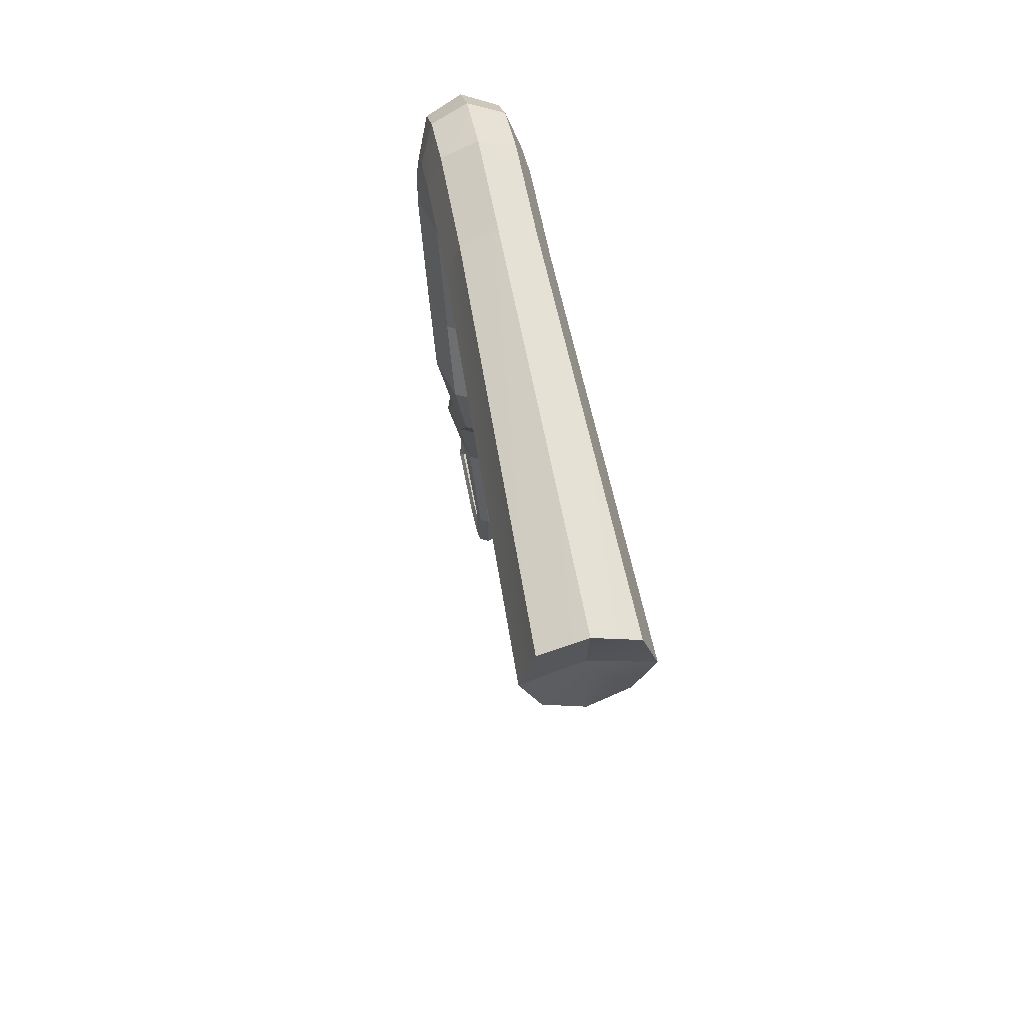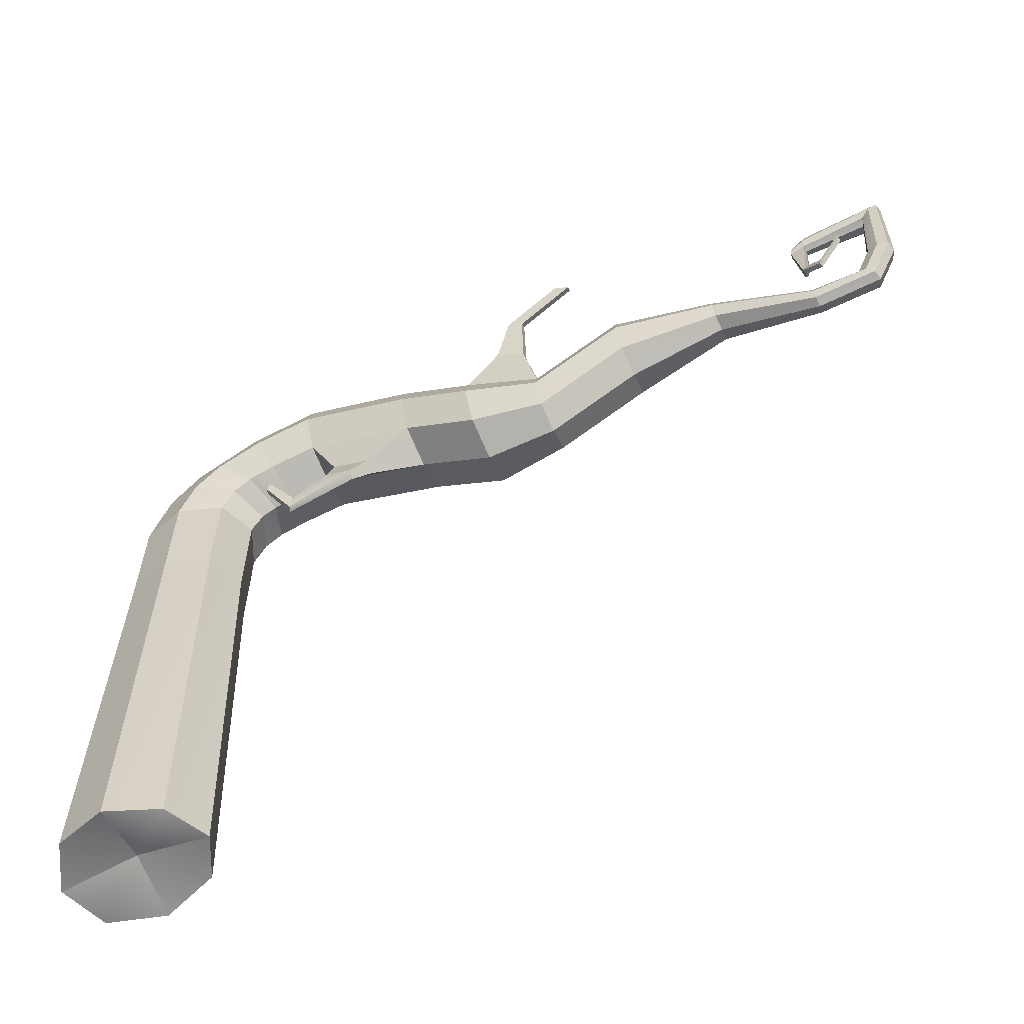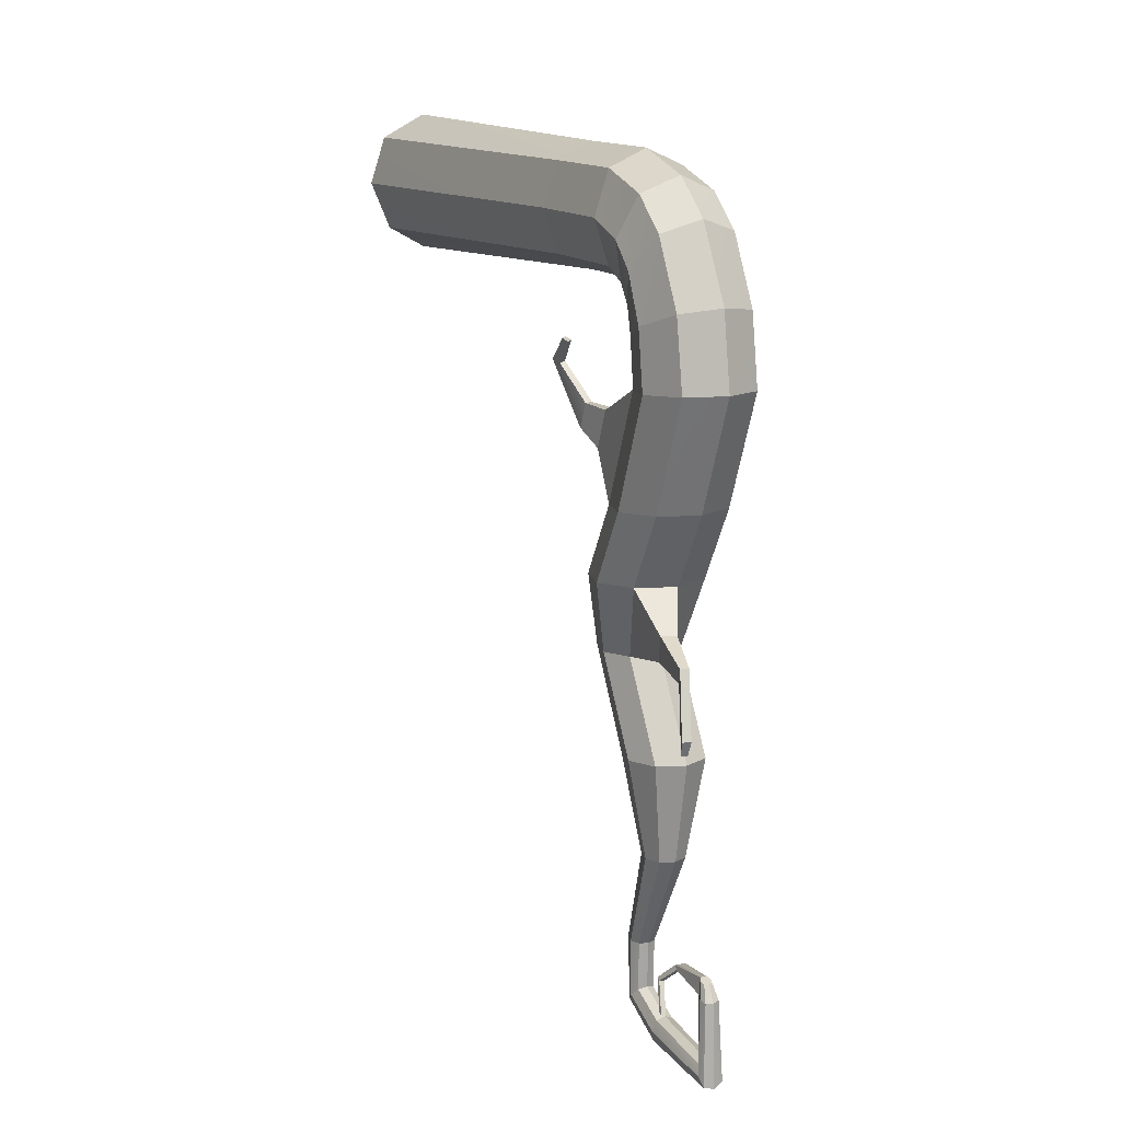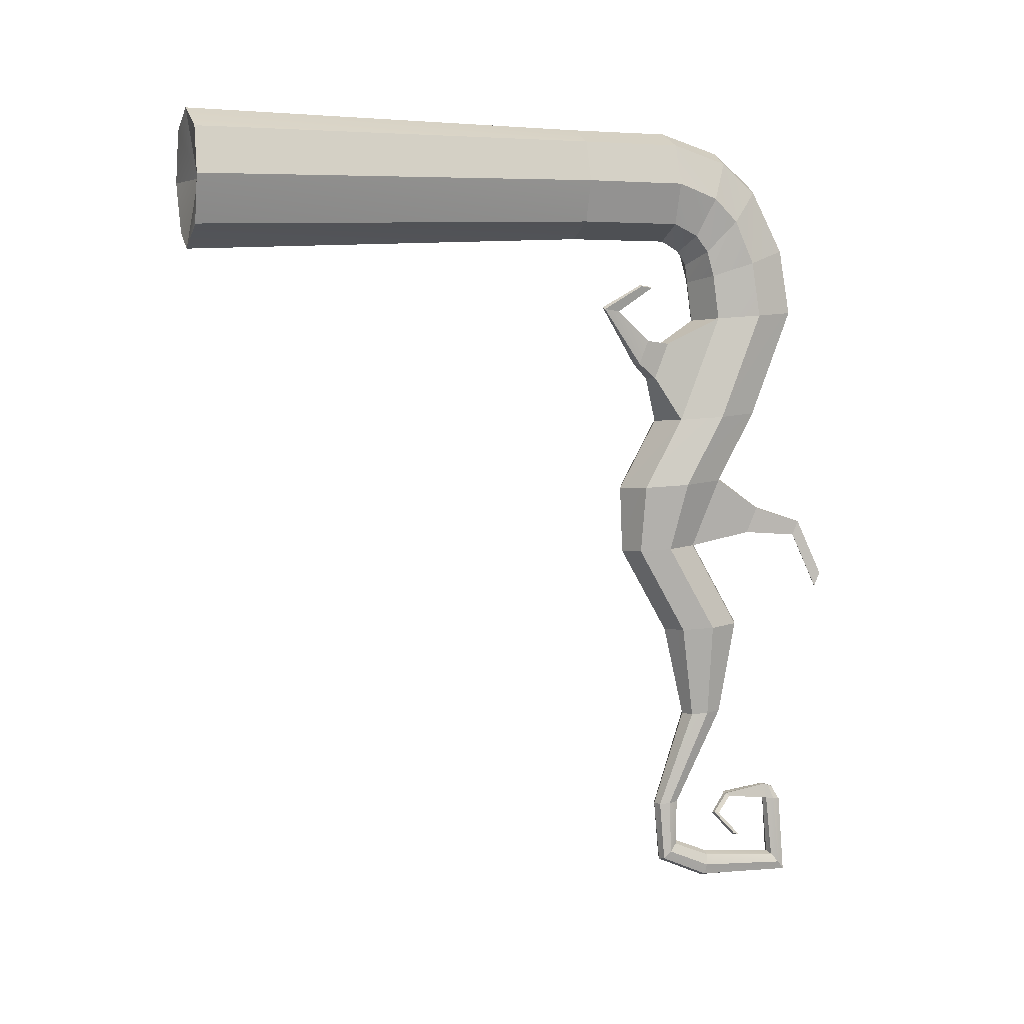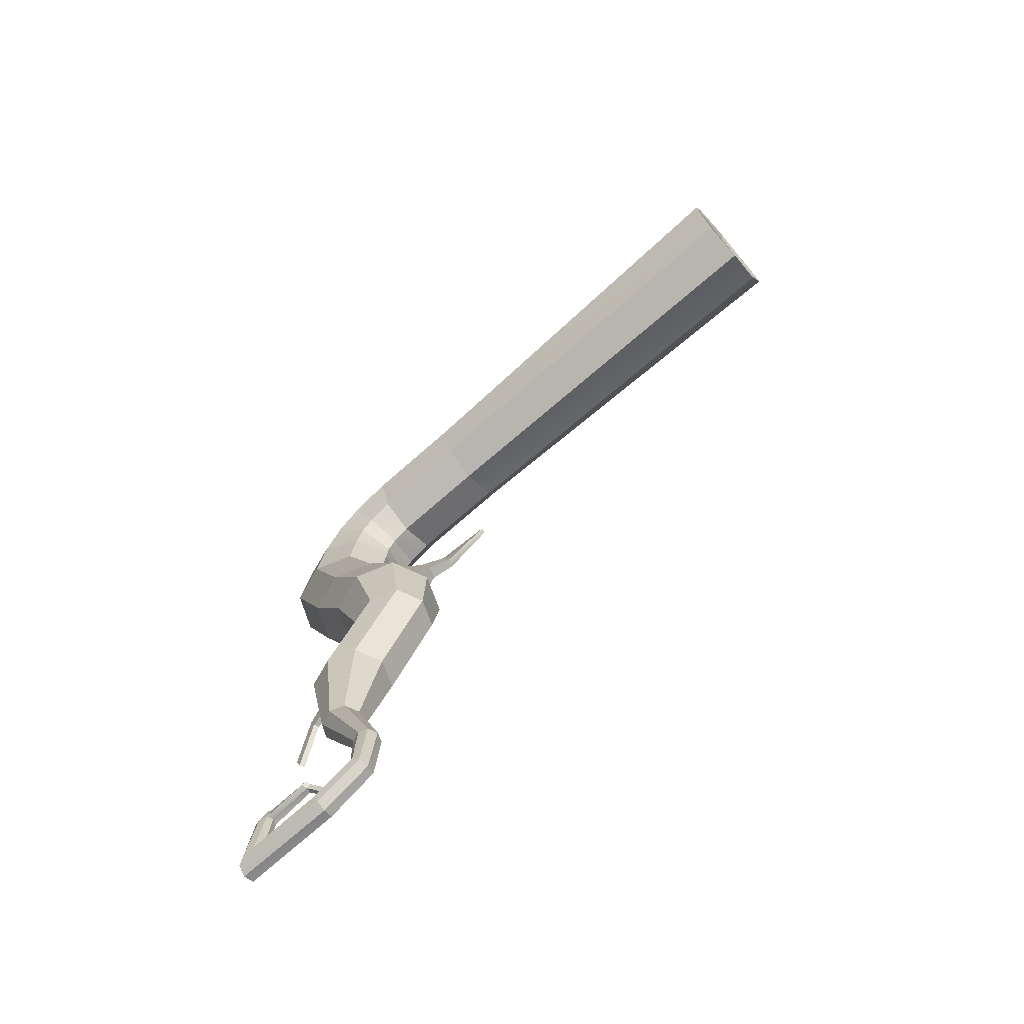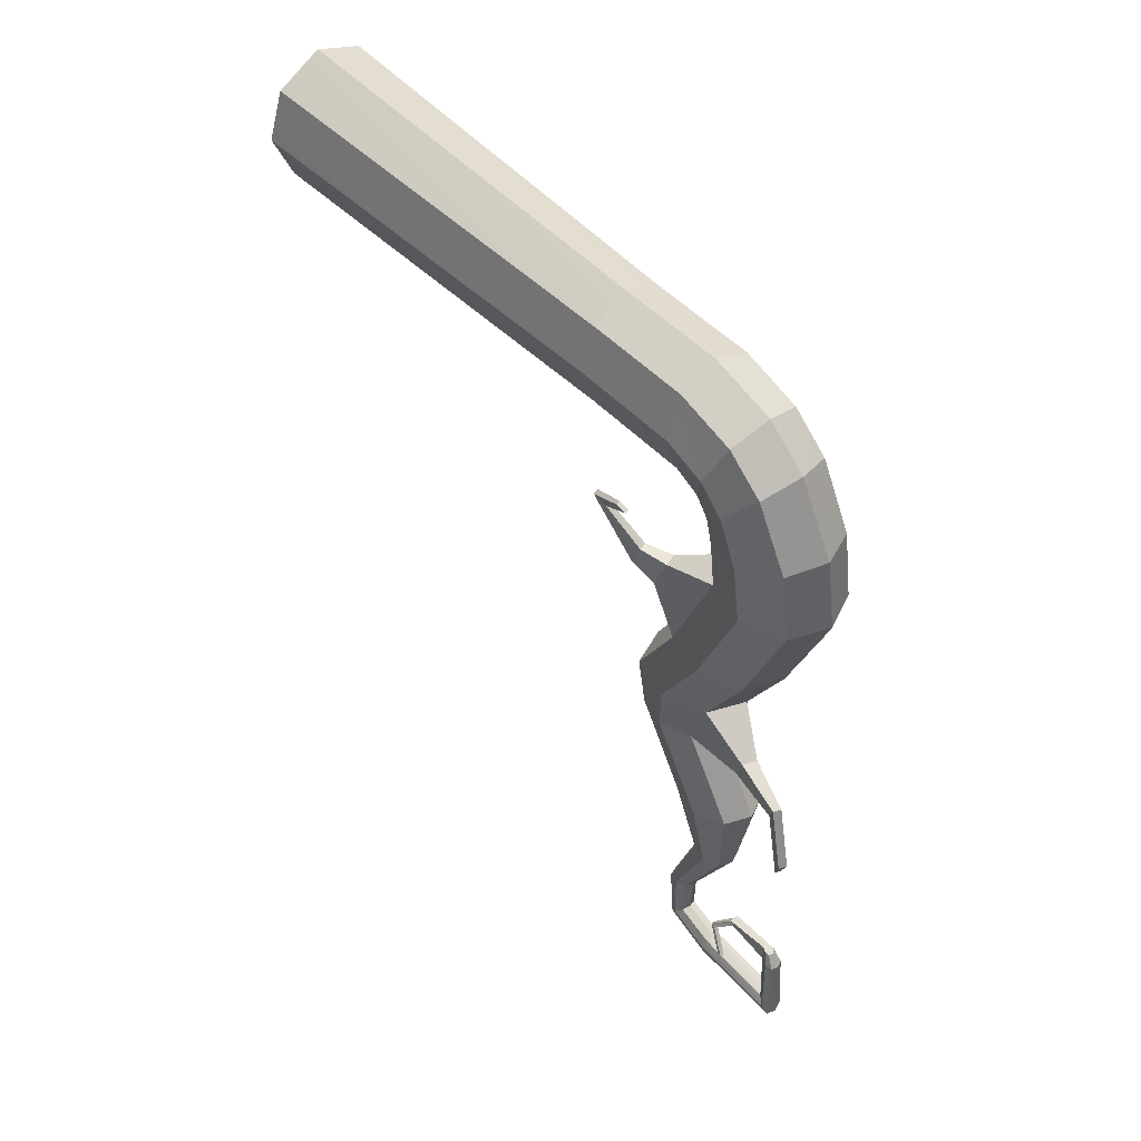
<metadata>
{"format":"obj","ext":"obj","renderer":"f3d","projection":"perspective","resolution":1024,"background":"white","views":[{"elev":61.4,"azim":-10.6,"up":"+Z"},{"elev":-60.5,"azim":114.1,"up":"+Y"},{"elev":14.6,"azim":154.6,"up":"+Z"},{"elev":3.6,"azim":70.6,"up":"+Z"},{"elev":-72.3,"azim":-48.7,"up":"+Z"},{"elev":49.5,"azim":139.0,"up":"+Z"}]}
</metadata>
<code>
o mejor Rama tirada
g Cube (1)
v 0.0108 3.514 -12.79
v 0.09152 3.494 -12.78
v 0.1071 3.409 -12.75
v 0.008863 3.407 -12.75
v 0.07219 3.324 -12.72
v 0.006925 3.301 -12.72
v -0.06992 3.478 -12.78
v -0.08934 3.406 -12.75
v -0.05834 3.333 -12.73
v 0.003514 -9.073 -1.492
v -0.009606 -8.838 -0.1456
v 1.127 -9.068 -0.157
v 0.7562 -9.04 -1.071
v -0.02189 -9.064 1.202
v 0.8327 -9.051 0.7568
v -0.7493 -9.048 -1.137
v -1.148 -9.064 -0.135
v -0.8761 -9.061 0.8662
v 0.689 -1.082 0.8022
v 0 -1.084 1.11
v 0 0 1.11
v 0.689 0 0.8022
v 0 0.8944 1.11
v 0.689 0.8889 0.8022
v -0.689 -1.082 0.8022
v -0.689 0 0.8022
v -0.689 0.8889 0.8022
v 0 0.8944 -1.11
v -0.689 0.8889 -0.8022
v -0.689 0 -0.8022
v 0 0 -1.11
v -0.689 -1.082 -0.8022
v 0 -1.084 -1.11
v 0.689 0.8889 -0.8022
v 0.689 0 -0.8022
v 0.689 -1.082 -0.8022
v -0.9531 -1.084 0
v -0.9531 0 0
v -0.9531 0.8944 0
v 0.9531 -1.084 0
v 0.9531 0 0
v 0.9531 0.8944 0
v 0.001291 1.261 -1.316
v 0.6955 1.37 -1.031
v 0.6888 1.973 0.4654
v 0 2.093 0.7469
v -0.6888 1.972 0.4621
v -0.955 1.677 -0.2838
v -0.693 1.372 -1.026
v 0.9563 1.677 -0.2849
v 0.002584 1.423 -1.588
v 0.7021 1.613 -1.354
v 0.6886 2.658 -0.1133
v -4.292e-06 2.858 0.1155
v -0.6886 2.654 -0.1188
v -0.9569 2.141 -0.7355
v -0.6969 1.62 -1.345
v 0.9594 2.14 -0.7372
v 0.00388 1.469 -1.951
v 0.7086 1.749 -1.847
v 0.6884 3.289 -1.308
v -1.287e-05 3.576 -1.213
v -0.6884 3.279 -1.312
v -0.9587 2.524 -1.582
v -0.7009 1.766 -1.842
v 0.9626 2.521 -1.583
v 0.005178 1.572 -2.75
v 0.7152 1.867 -2.721
v 0.6882 3.502 -2.592
v -2.527e-05 3.802 -2.574
v -0.6882 3.488 -2.593
v -0.9606 2.689 -2.662
v -0.7048 1.89 -2.719
v 0.9658 2.685 -2.662
v -0.7088 1.061 -4.823
v 0.006478 0.74 -4.854
v 0.9689 1.854 -4.766
v 0.6879 2.676 -4.696
v -0.688 2.658 -4.697
v -0.9625 1.86 -4.766
v -4.196e-05 2.974 -4.678
v 1.023 0.1797 -2.112
v 1.093 0.1894 -2.139
v 1.023 -0.04032 -2.082
v 1.093 -0.03067 -2.109
v 0.7217 1.032 -4.825
v -0.7127 0.285 -6.222
v 0.007778 -0.03844 -6.253
v 0.9721 1.077 -6.165
v 0.6877 1.904 -6.094
v -0.6878 1.882 -6.096
v -0.9644 1.084 -6.165
v -6.294e-05 2.2 -6.077
v 0.7283 0.2502 -6.224
v -0.5127 0.2473 -7.55
v 0.007783 0.01324 -7.573
v 0.7007 0.8146 -7.509
v 0.4943 1.41 -7.458
v -0.4919 1.393 -7.46
v -0.6917 0.8202 -7.509
v 0.9556 4.151 -8.078
v 0.8149 4.211 -8.075
v 0.916 4.05 -8.357
v 0.8152 4.093 -8.355
v 0.5282 0.2182 -7.552
v 0.001209 1.622 -7.446
v -0.5166 1.225 -9.234
v 0.009086 0.9885 -9.257
v 0.7038 1.791 -9.193
v 0.4941 2.392 -9.142
v -0.4917 2.37 -9.144
v -0.6936 1.798 -9.193
v 0.00118 2.601 -9.129
v 0.5348 1.19 -9.236
v -0.2693 1.536 -11.07
v 0.008183 1.411 -11.08
v 0.3723 1.832 -11.05
v 0.2609 2.148 -11.02
v -0.2542 2.135 -11.02
v -0.3608 1.836 -11.05
v 0.003351 2.256 -11.01
v 0.2857 1.515 -11.07
v -0.1645 0.8501 -12.97
v 0.008285 0.7717 -12.98
v 0.2319 1.03 -12.96
v 0.1618 1.226 -12.94
v -0.1528 1.215 -12.94
v -0.2191 1.033 -12.96
v 0.004511 1.291 -12.94
v 0.1811 0.8335 -12.97
v -0.1685 0.9448 -14.13
v 0.009588 0.8898 -14.19
v 0.2351 1.069 -14
v 0.1615 1.206 -13.85
v -0.1526 1.196 -13.86
v -0.221 1.072 -14
v 0.00446 1.25 -13.81
v 0.1876 0.9292 -14.15
v -0.1724 1.877 -14.52
v 0.0109 1.866 -14.6
v 0.2382 1.903 -14.35
v 0.1613 1.931 -14.14
v -0.1525 1.929 -14.16
v -0.223 1.904 -14.34
v 0.004394 1.942 -14.08
v 0.1942 1.872 -14.55
v -0.1763 3.713 -14.55
v 0.0122 3.769 -14.62
v 0.2414 3.603 -14.42
v 0.1611 3.47 -14.26
v -0.1525 3.483 -14.27
v -0.2249 3.599 -14.41
v 0.00431 3.433 -14.21
v 0.2007 3.734 -14.58
v 0.0115 3.686 -13.06
v -0.1231 3.626 -13.05
v 0.1166 3.363 -13.02
v 0.1742 3.507 -13.04
v -0.1571 3.502 -13.04
v -0.1054 3.378 -13.02
v 0.005617 3.323 -13.01
v 0.3143 2.549 -13.73
v 0.3147 2.452 -13.7
v 0.3999 2.465 -13.68
v 0.4149 2.563 -13.7
v 0.1461 3.65 -13.06
v -0.1216 2.509 -12.93
v -0.1057 2.433 -12.86
v -0.02004 2.401 -12.89
v -0.02048 2.472 -12.96
v 0.07205 2.425 -12.87
v 0.08613 2.5 -12.93
v 0.2338 2.074 -13.22
v 0.2487 2.173 -13.24
v 0.1481 2.158 -13.28
v 0.1485 2.062 -13.25
v 0.6524 2.808 -6.698
v 0.3962 2.919 -6.691
v 0.5804 2.624 -7.206
v 0.3967 2.703 -7.201
v 0.7751 3.721 -6.992
v 0.6344 3.782 -6.988
v 0.7356 3.62 -7.271
v 0.6347 3.663 -7.268
v 0.4164 0.6472 -3.265
v 0.6557 0.7464 -3.255
v 0.4168 0.3666 -3.974
v 0.6579 0.4649 -3.965
v 0.6307 0.1808 -3.21
v 0.7896 0.2467 -3.203
v 0.631 -0.005571 -3.681
v 0.7911 0.05971 -3.674
v 0.8356 -0.4724 -2.577
v 0.9327 -0.4588 -2.615
v 0.8358 -0.7792 -2.535
v 0.9336 -0.7657 -2.573
f 4 3 2 1
f 6 5 3 4
f 8 4 1 7
f 9 6 4 8
f 13 12 11 10
f 12 15 14 11
f 10 11 17 16
f 11 14 18 17
f 22 21 20 19
f 24 23 21 22
f 21 26 25 20
f 23 27 26 21
f 30 29 28 31
f 32 30 31 33
f 31 28 34 35
f 33 31 35 36
f 26 38 37 25
f 27 39 38 26
f 38 30 32 37
f 39 29 30 38
f 36 35 41 40
f 35 34 42 41
f 40 41 22 19
f 41 42 24 22
f 43 44 34 28
f 45 46 23 24
f 47 48 39 27
f 46 47 27 23
f 49 43 28 29
f 50 45 24 42
f 48 49 29 39
f 44 50 42 34
f 51 52 44 43
f 53 54 46 45
f 55 56 48 47
f 54 55 47 46
f 57 51 43 49
f 58 53 45 50
f 56 57 49 48
f 52 58 50 44
f 59 60 52 51
f 61 62 54 53
f 63 64 56 55
f 62 63 55 54
f 65 59 51 57
f 66 61 53 58
f 64 65 57 56
f 60 66 58 52
f 67 68 60 59
f 69 70 62 61
f 71 72 64 63
f 70 71 63 62
f 73 67 59 65
f 74 69 61 66
f 72 73 65 64
f 68 74 66 60
f 75 76 67 73
f 77 78 69 74
f 79 80 72 71
f 78 81 70 69
f 84 85 83 82
f 86 77 74 68
f 80 75 73 72
f 81 79 71 70
f 87 88 76 75
f 89 90 78 77
f 91 92 80 79
f 90 93 81 78
f 88 94 86 76
f 94 89 77 86
f 92 87 75 80
f 93 91 79 81
f 95 96 88 87
f 97 98 90 89
f 99 100 92 91
f 103 104 102 101
f 96 105 94 88
f 105 97 89 94
f 100 95 87 92
f 106 99 91 93
f 107 108 96 95
f 109 110 98 97
f 111 112 100 99
f 110 113 106 98
f 108 114 105 96
f 114 109 97 105
f 112 107 95 100
f 113 111 99 106
f 115 116 108 107
f 117 118 110 109
f 119 120 112 111
f 118 121 113 110
f 116 122 114 108
f 122 117 109 114
f 120 115 107 112
f 121 119 111 113
f 123 124 116 115
f 125 126 118 117
f 127 128 120 119
f 126 129 121 118
f 124 130 122 116
f 130 125 117 122
f 128 123 115 120
f 129 127 119 121
f 131 132 124 123
f 133 134 126 125
f 135 136 128 127
f 134 137 129 126
f 132 138 130 124
f 138 133 125 130
f 136 131 123 128
f 137 135 127 129
f 139 140 132 131
f 141 142 134 133
f 143 144 136 135
f 142 145 137 134
f 140 146 138 132
f 146 141 133 138
f 144 139 131 136
f 145 143 135 137
f 147 148 140 139
f 149 150 142 141
f 151 152 144 143
f 150 153 145 142
f 148 154 146 140
f 154 149 141 146
f 152 147 139 144
f 153 151 143 145
f 148 147 156 155
f 155 156 7 1
f 158 157 150 149
f 3 5 157 158
f 159 152 151 160
f 8 159 160 9
f 161 153 150 157
f 163 162 165 164
f 155 166 154 148
f 1 2 166 155
f 166 158 149 154
f 2 3 158 166
f 156 147 152 159
f 7 156 159 8
f 160 151 153 161
f 168 167 170 169
f 169 171 5 6
f 168 169 6 9
f 170 167 160 161
f 167 168 9 160
f 171 172 157 5
f 172 170 161 157
f 173 174 172 171
f 174 175 170 172
f 175 176 169 170
f 176 173 171 169
f 164 165 174 173
f 165 162 175 174
f 162 163 176 175
f 163 164 173 176
f 177 178 93 90
f 179 177 90 98
f 178 180 106 93
f 180 179 98 106
f 181 182 178 177
f 183 181 177 179
f 182 184 180 178
f 184 183 179 180
f 101 102 182 181
f 103 101 181 183
f 102 104 184 182
f 104 103 183 184
f 185 186 68 67
f 187 185 67 76
f 186 188 86 68
f 188 187 76 86
f 189 190 186 185
f 191 189 185 187
f 190 192 188 186
f 192 191 187 188
f 193 194 190 189
f 195 193 189 191
f 194 196 192 190
f 196 195 191 192
f 82 83 194 193
f 84 82 193 195
f 83 85 196 194
f 85 84 195 196
f 16 17 37 32
f 15 12 40 19
f 13 10 33 36
f 10 16 32 33
f 17 18 25 37
f 18 14 20 25
f 14 15 19 20
f 12 13 36 40

</code>
